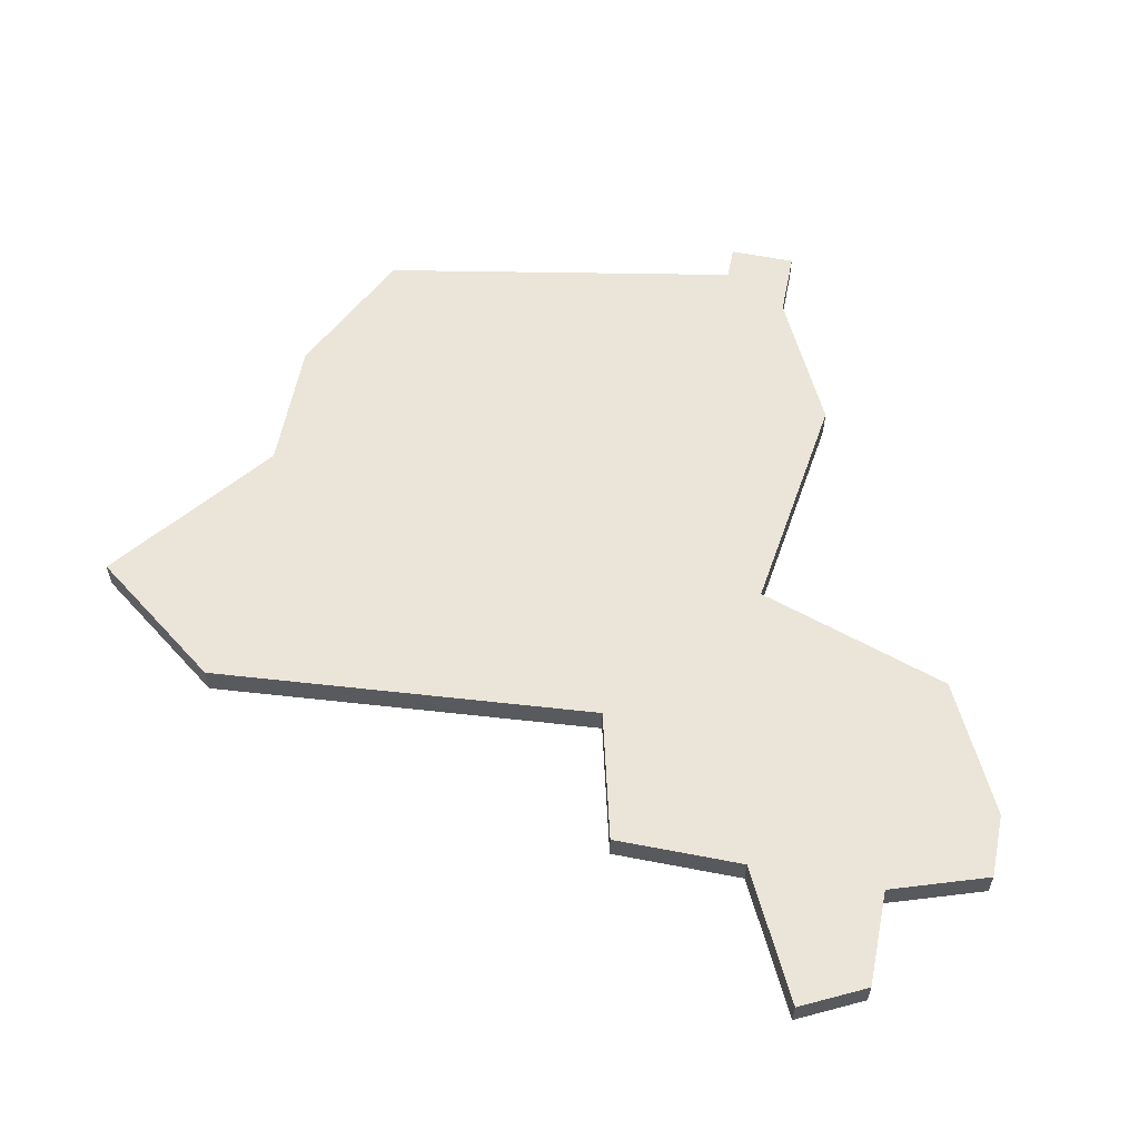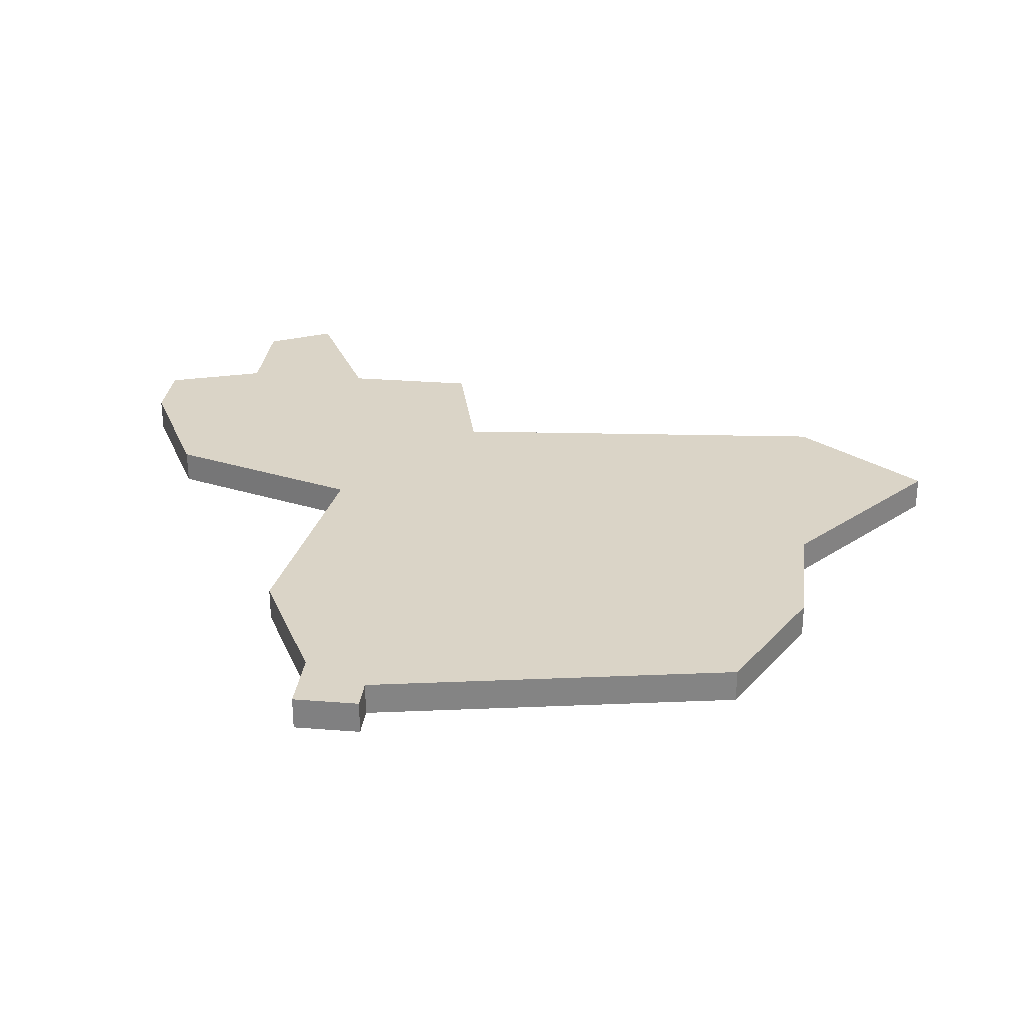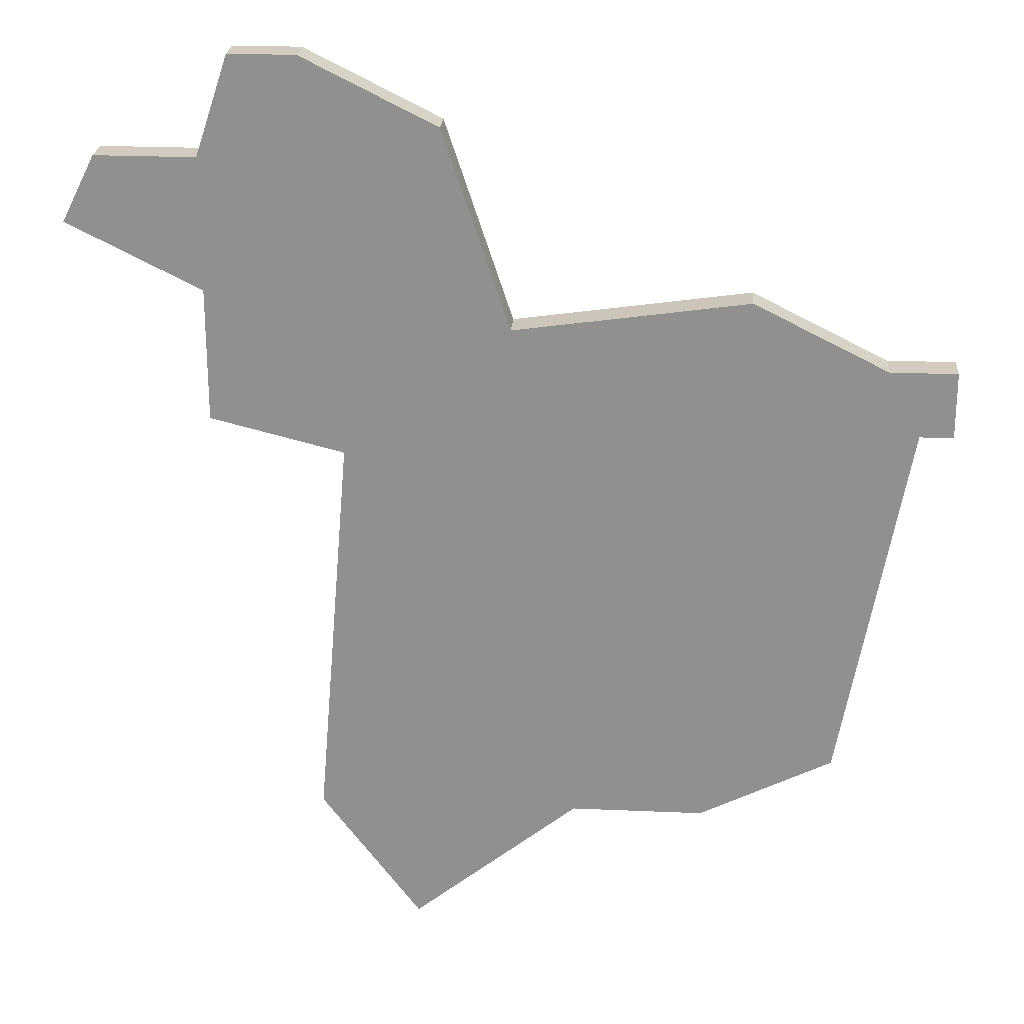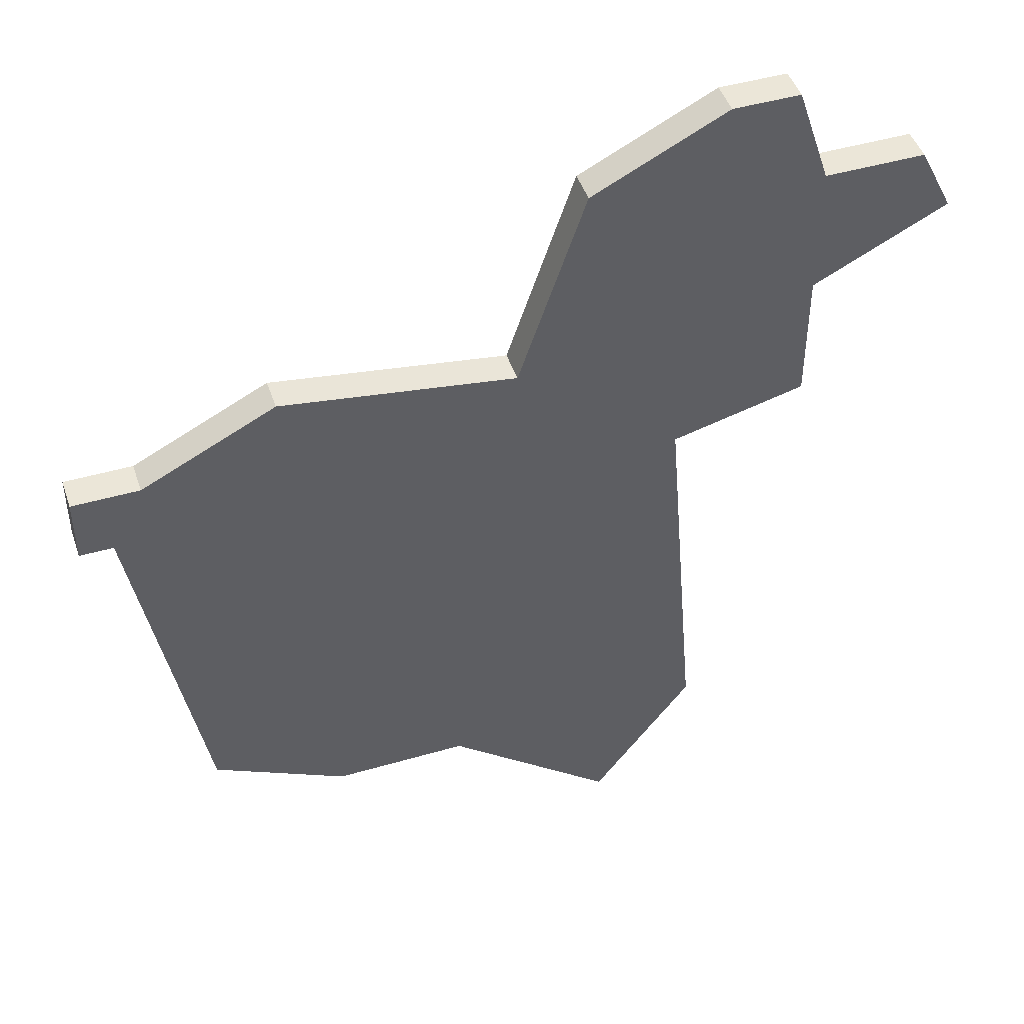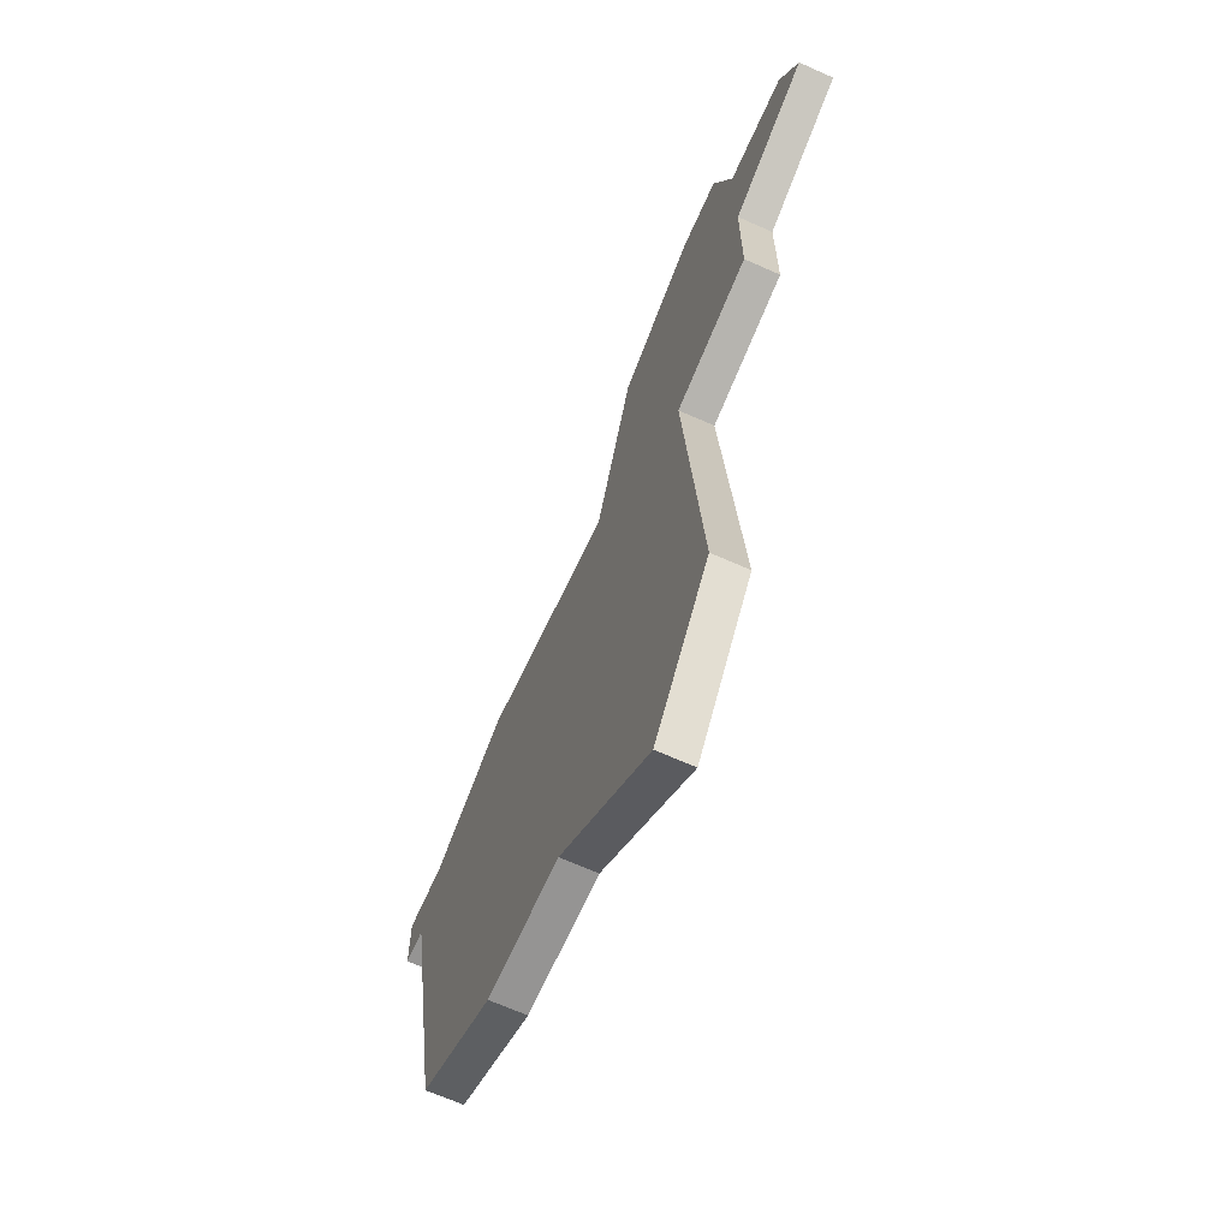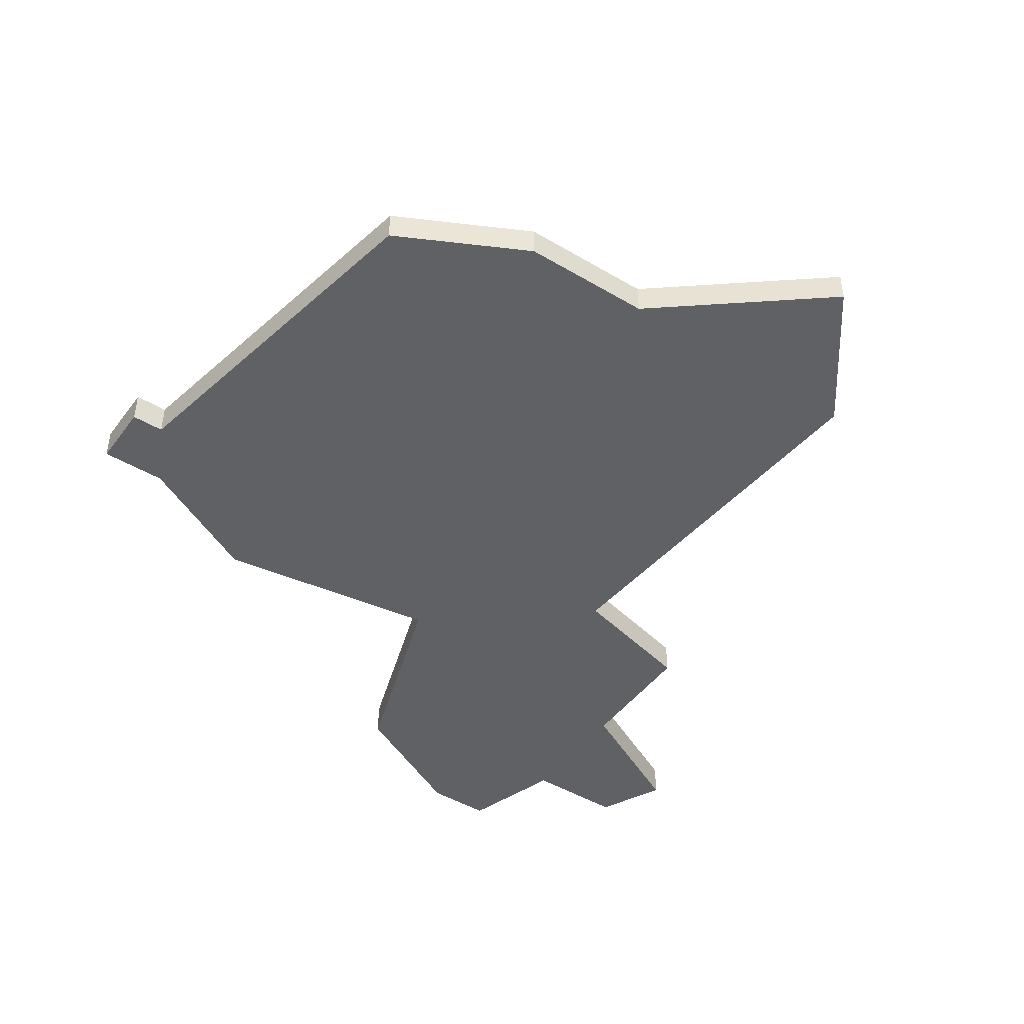
<metadata>
{"format":"obj","ext":"obj","renderer":"f3d","projection":"perspective","resolution":1024,"background":"white","views":[{"elev":59.0,"azim":101.3,"up":"+Z"},{"elev":28.9,"azim":-83.3,"up":"+Z"},{"elev":23.9,"azim":-175.8,"up":"+Y"},{"elev":46.3,"azim":-18.4,"up":"+Y"},{"elev":-67.1,"azim":65.9,"up":"+Y"},{"elev":-45.8,"azim":-34.3,"up":"+Z"}]}
</metadata>
<code>
v 2989 -321 0
v 2989 -321 1
v 2997 -314 0
v 2997 -314 1
v 2972 -320 0
v 2972 -320 1
v 2996 -312 0
v 2996 -312 1
v 2971 -318 0
v 2971 -318 1
v 2971 -320 0
v 2971 -320 1
v 2987 -337 0
v 2987 -337 1
v 2978 -333 0
v 2978 -333 1
v 2986 -311 0
v 2986 -311 1
v 2977 -316 0
v 2977 -316 1
v 2993 -316 0
v 2993 -316 1
v 2993 -318 0
v 2993 -318 1
v 2993 -320 0
v 2993 -320 1
v 2993 -312 0
v 2993 -312 1
v 2984 -317 0
v 2984 -317 1
v 2992 -309 0
v 2992 -309 1
v 2974 -331 0
v 2974 -331 1
v 2982 -333 0
v 2982 -333 1
v 2990 -333 0
v 2990 -333 1
v 2990 -309 0
v 2990 -309 1
v 2973 -318 0
v 2973 -318 1
f 9 5 11
f 15 33 29
f 5 29 33
f 35 15 29
f 5 9 41
f 5 41 19
f 29 17 21
f 19 29 5
f 1 35 29
f 1 29 21
f 1 37 35
f 1 23 25
f 21 23 1
f 27 39 31
f 27 21 17
f 27 17 39
f 7 3 27
f 21 27 3
f 37 13 35
f 12 6 10
f 30 34 16
f 34 30 6
f 30 16 36
f 42 10 6
f 20 42 6
f 22 18 30
f 6 30 20
f 30 36 2
f 22 30 2
f 36 38 2
f 26 24 2
f 2 24 22
f 32 40 28
f 18 22 28
f 40 18 28
f 28 4 8
f 4 28 22
f 36 14 38
f 10 42 9
f 9 42 41
f 12 10 11
f 11 10 9
f 6 12 5
f 5 12 11
f 34 6 33
f 33 6 5
f 16 34 15
f 15 34 33
f 36 16 35
f 35 16 15
f 14 36 13
f 13 36 35
f 38 14 37
f 37 14 13
f 2 38 1
f 1 38 37
f 26 2 25
f 25 2 1
f 24 26 23
f 23 26 25
f 22 24 21
f 21 24 23
f 4 22 3
f 3 22 21
f 8 4 7
f 7 4 3
f 28 8 27
f 27 8 7
f 32 28 31
f 31 28 27
f 40 32 39
f 39 32 31
f 18 40 17
f 17 40 39
f 30 18 29
f 29 18 17
f 42 20 41
f 41 20 19
f 20 30 19
f 19 30 29

</code>
